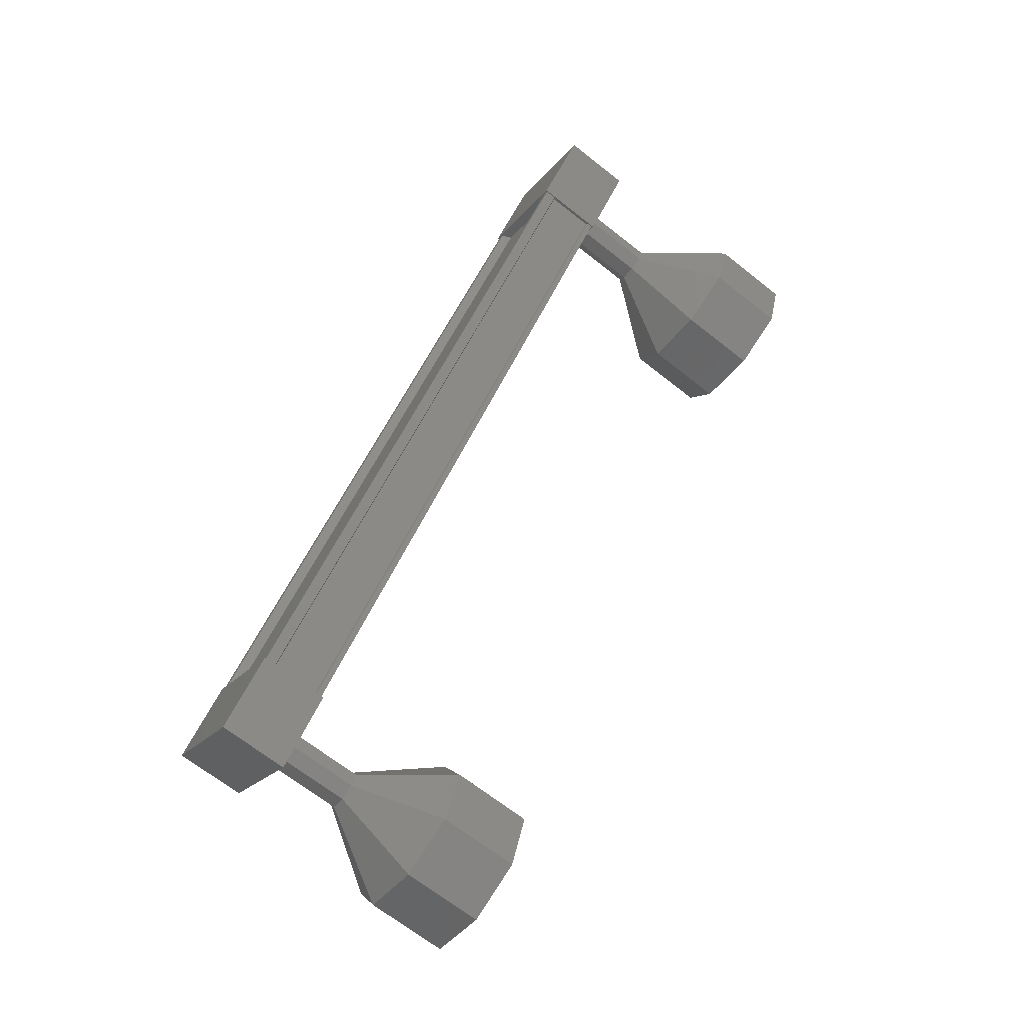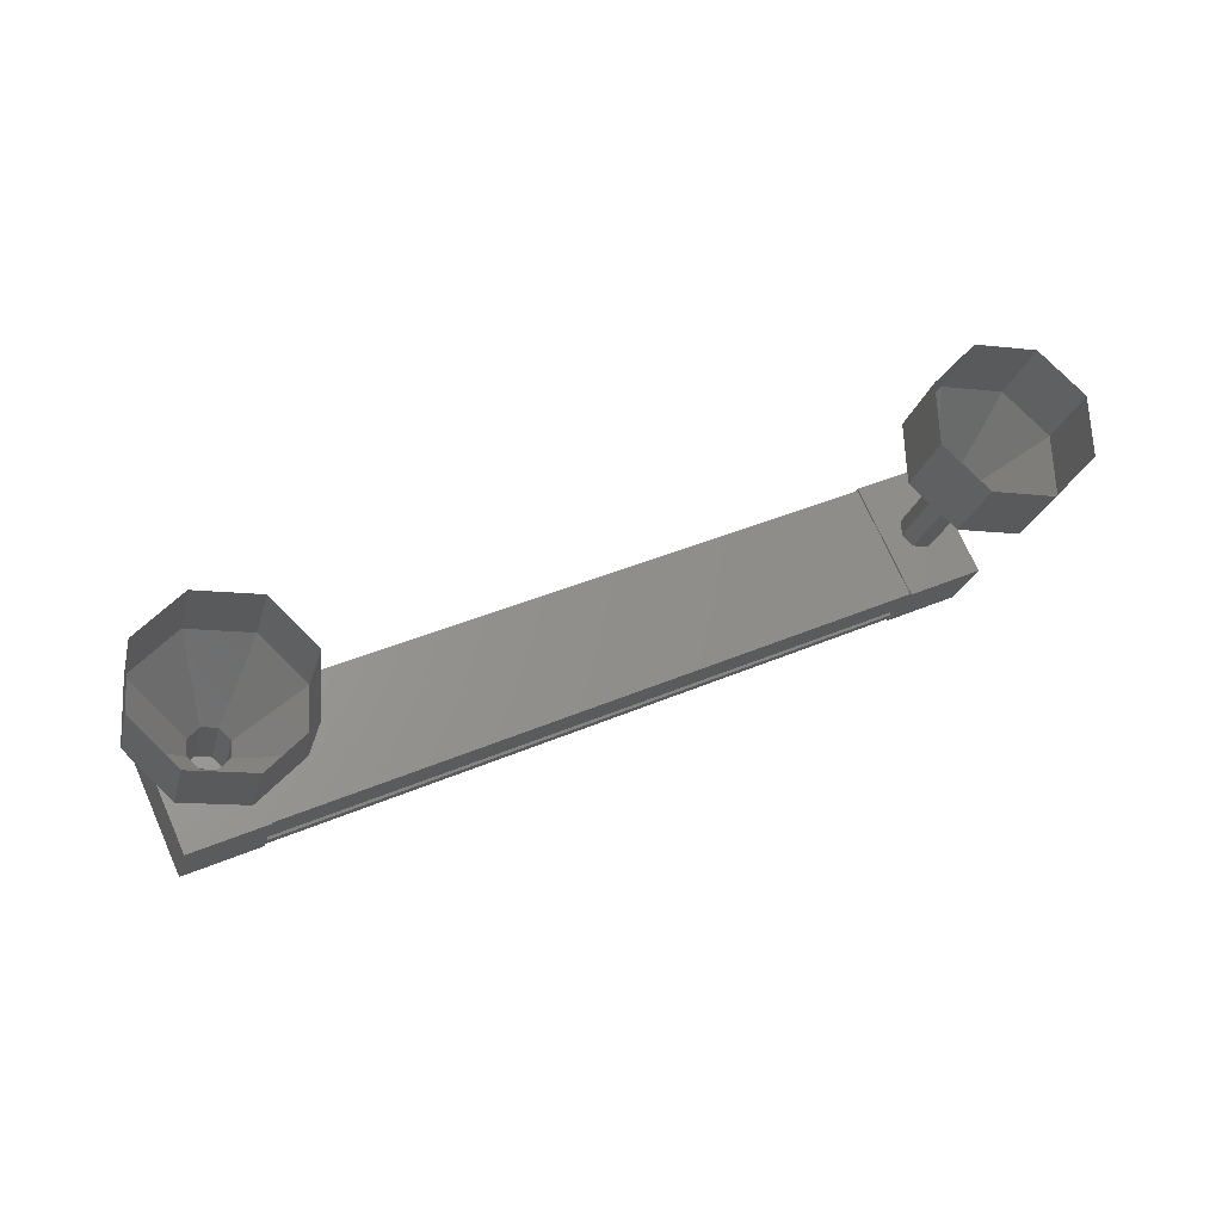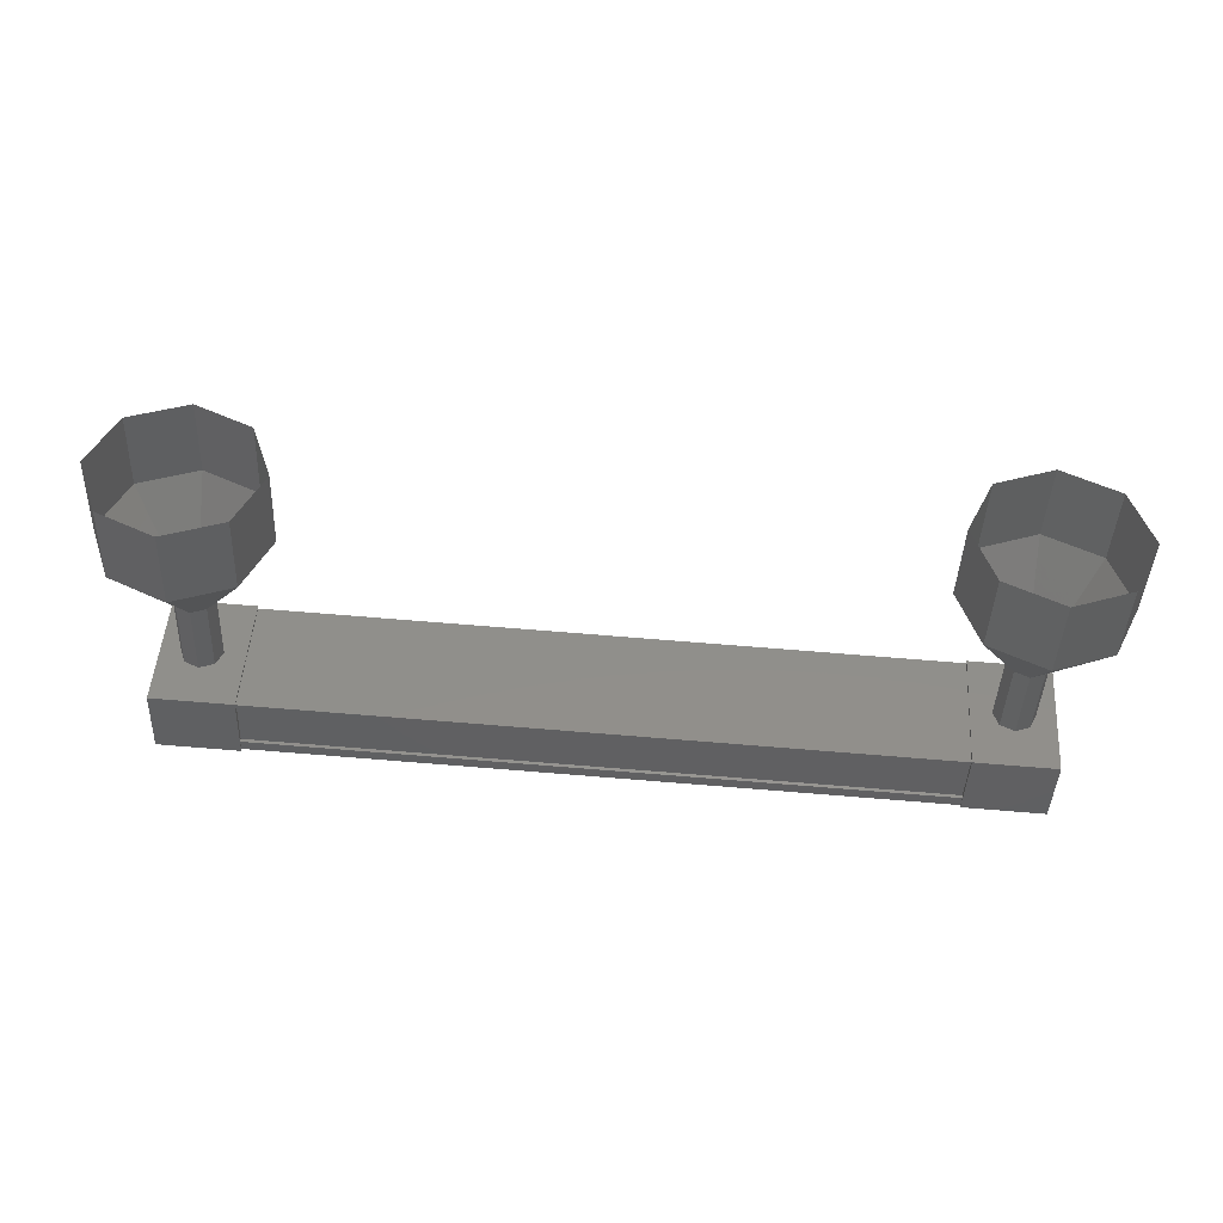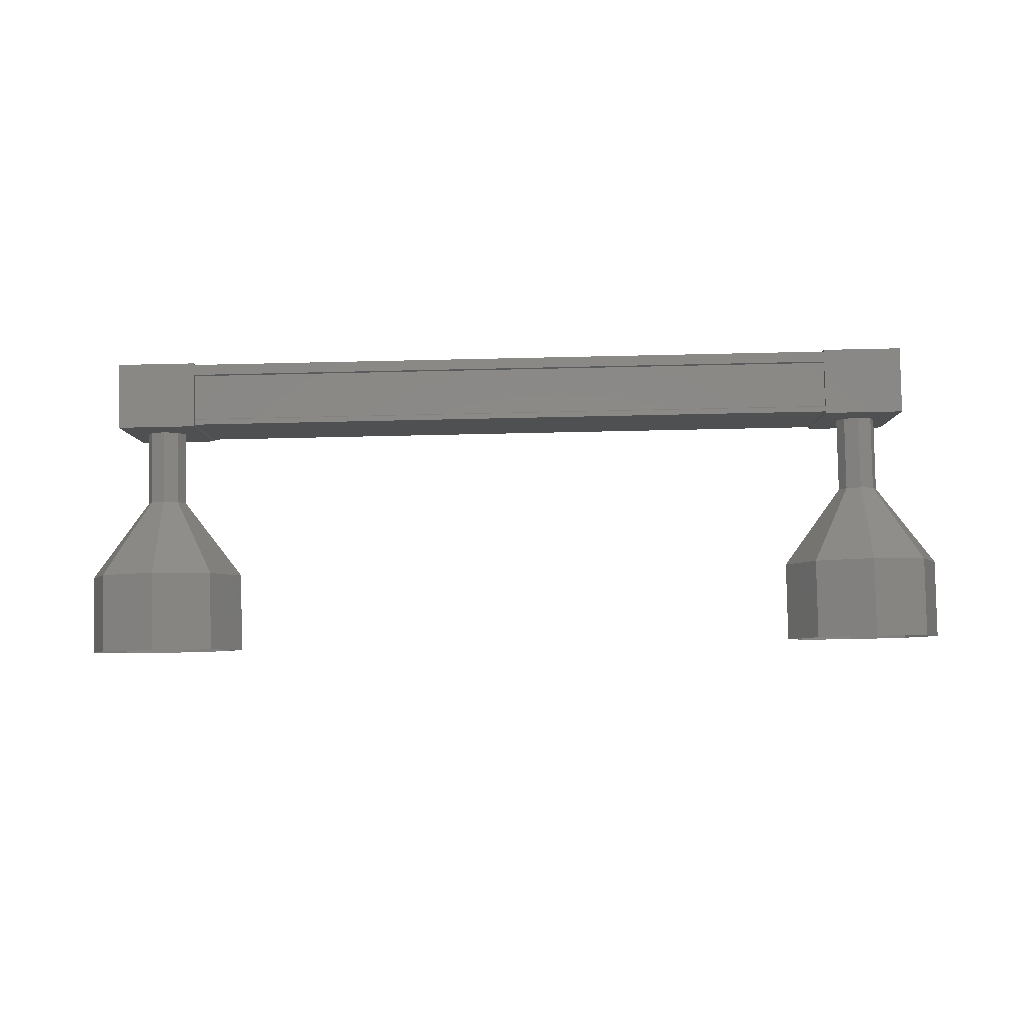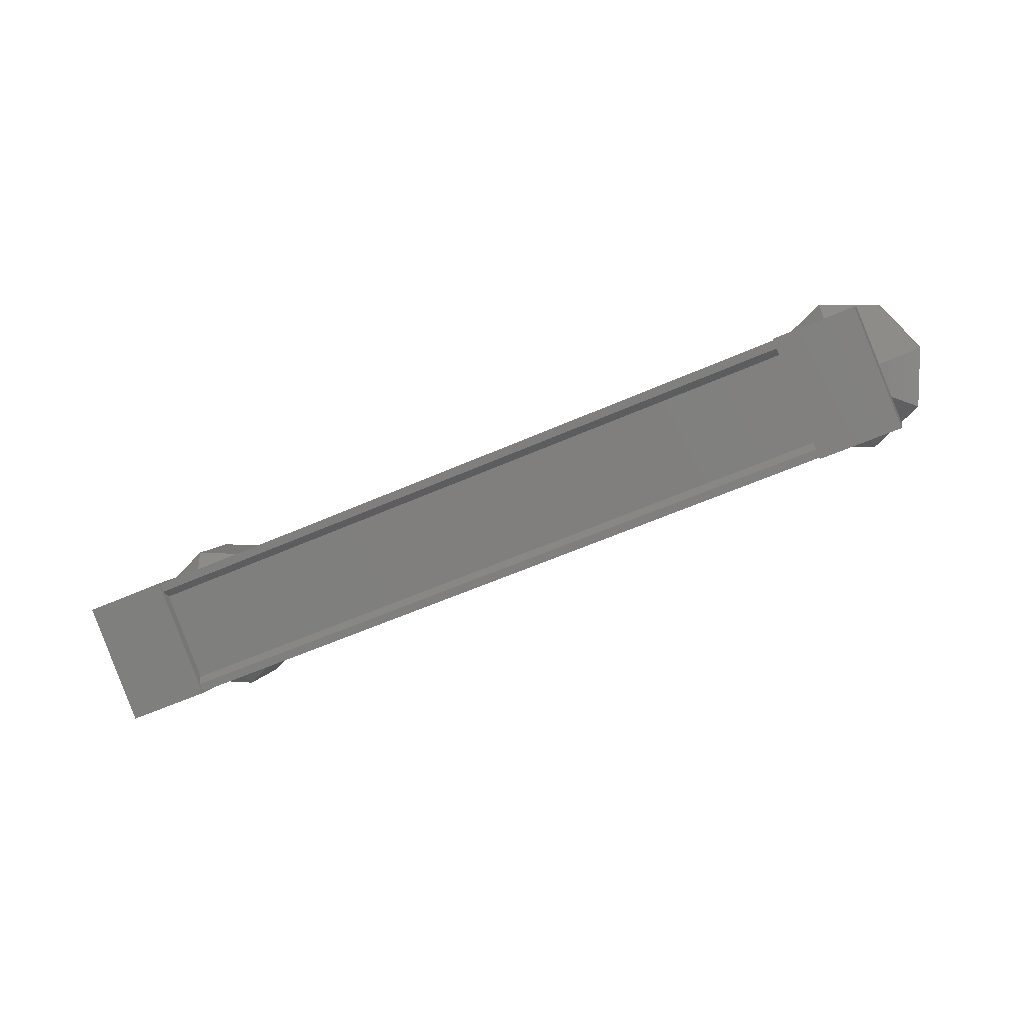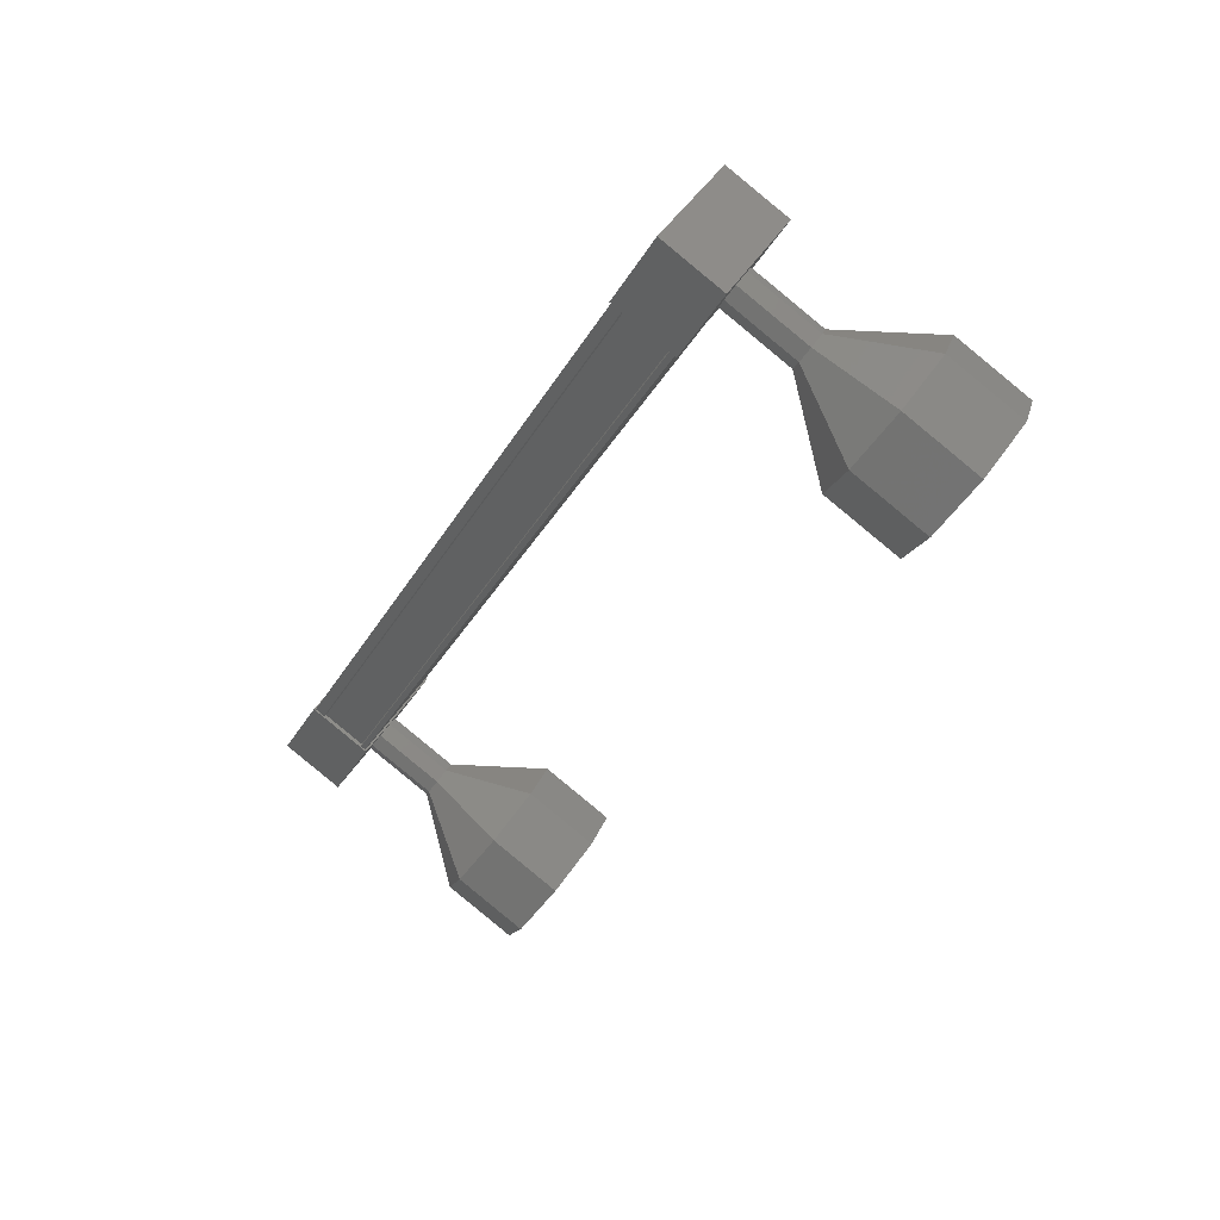
<metadata>
{"format":"stl","ext":"stl","renderer":"f3d","projection":"perspective","resolution":1024,"background":"white","views":[{"elev":55.0,"azim":113.9,"up":"+Z"},{"elev":39.3,"azim":151.7,"up":"+Y"},{"elev":78.6,"azim":4.5,"up":"+Y"},{"elev":-64.9,"azim":1.3,"up":"+Z"},{"elev":-56.0,"azim":25.1,"up":"+Y"},{"elev":-34.4,"azim":63.6,"up":"+Z"}]}
</metadata>
<code>
# stl→obj: 126 verts, 152 faces
v 584.6 -29.49 237
v 584.6 -29.54 237.1
v 575.3 -29.54 237.1
v 575.3 -29.49 237.2
v 575.3 -30.05 236
v 575.3 -30.19 236
v 584.6 -30.19 236
v 575.3 -30.24 235.9
v 584.6 -30.24 235.9
v 575.3 -29.61 235.5
v 584.6 -29.61 235.5
v 575.3 -29.6 235.6
v 584.6 -29.6 235.6
v 584.6 -30.1 235.9
v 575.3 -29.49 237
v 584.6 -30.05 236
v 584.6 -30.12 235.8
v 575.3 -30.12 235.8
v 575.3 -30.1 235.9
v 574.8 -29.5 237.2
v 574.8 -29.54 235.5
v 574.8 -30.26 235.9
v 575.8 -30.26 235.9
v 575.8 -29.5 237.2
v 575.8 -29.54 235.5
v 575.8 -28.78 236.8
v 574.8 -28.78 236.8
v 584.1 -30.26 235.9
v 584.1 -29.5 237.2
v 584.1 -29.54 235.5
v 584.1 -28.78 236.8
v 585.1 -28.78 236.8
v 585.1 -29.5 237.2
v 585.1 -30.26 235.9
v 585.1 -29.54 235.5
v 584.6 -29.49 237.2
v 584.6 -29.38 237.1
v 575.3 -29.38 237.1
v 584.6 -28.89 236.8
v 575.3 -28.89 236.8
v 584.6 -28.86 236.8
v 575.3 -28.86 236.8
v 584.6 -28.8 236.8
v 575.3 -28.8 236.8
v 584.6 -29.55 235.5
v 575.3 -29.55 235.5
v 585.6 -27.49 235.1
v 585.6 -26.62 234.6
v 585.3 -27.13 235.7
v 585.3 -26.26 235.2
v 584.6 -26.98 236
v 584.6 -26.12 235.5
v 583.9 -27.13 235.7
v 583.9 -26.26 235.2
v 583.6 -27.49 235.1
v 583.6 -26.62 234.6
v 583.9 -27.84 234.5
v 583.9 -26.98 234
v 584.6 -27.99 234.3
v 584.6 -27.13 233.8
v 585.3 -27.84 234.5
v 585.3 -26.98 234
v 575.1 -28.43 235.5
v 575 -29.2 236.1
v 575 -28.34 235.6
v 575.1 -29.11 236.3
v 575.1 -28.25 235.8
v 575.3 -29.07 236.4
v 575.3 -28.21 235.9
v 575.5 -29.11 236.3
v 575.5 -28.25 235.8
v 575.5 -29.2 236.1
v 575.5 -28.34 235.6
v 575.5 -29.29 236
v 575.5 -28.43 235.5
v 575.3 -29.33 235.9
v 575.3 -28.46 235.4
v 575.1 -29.29 236
v 574.6 -26.98 234
v 574.3 -27.49 235.1
v 574.3 -26.62 234.6
v 574.6 -27.13 235.7
v 574.6 -26.26 235.2
v 575.3 -26.98 236
v 575.3 -26.12 235.5
v 576 -27.13 235.7
v 576 -26.26 235.2
v 576.3 -27.49 235.1
v 576.3 -26.62 234.6
v 576 -27.84 234.5
v 576 -26.98 234
v 575.3 -27.99 234.3
v 575.3 -27.13 233.8
v 574.6 -27.84 234.5
v 575 -28.35 235.6
v 575.1 -28.26 235.8
v 575.3 -28.22 235.9
v 575.5 -28.26 235.8
v 575.5 -28.35 235.6
v 575.5 -28.44 235.5
v 575.3 -28.47 235.4
v 575.1 -28.44 235.5
v 584.9 -29.2 236.1
v 584.9 -28.34 235.6
v 584.8 -29.11 236.3
v 584.8 -28.25 235.8
v 584.6 -29.07 236.4
v 584.6 -28.21 235.9
v 584.4 -29.11 236.3
v 584.4 -28.25 235.8
v 584.4 -29.2 236.1
v 584.4 -28.34 235.6
v 584.4 -29.29 236
v 584.4 -28.43 235.5
v 584.6 -29.33 235.9
v 584.6 -28.46 235.4
v 584.8 -29.29 236
v 584.8 -28.43 235.5
v 584.8 -28.44 235.5
v 584.9 -28.35 235.6
v 584.8 -28.26 235.8
v 584.6 -28.22 235.9
v 584.4 -28.26 235.8
v 584.4 -28.35 235.6
v 584.4 -28.44 235.5
v 584.6 -28.47 235.4
f 1 2 3
f 3 2 4
f 5 6 7
f 7 6 8
f 8 9 7
f 10 11 12
f 12 11 13
f 13 14 12
f 3 15 1
f 1 15 5
f 5 16 1
f 7 16 5
f 9 8 17
f 17 8 18
f 18 14 17
f 19 14 18
f 12 14 19
f 20 21 22
f 22 21 23
f 23 24 22
f 25 24 23
f 26 24 25
f 25 21 26
f 26 21 27
f 27 21 20
f 20 24 27
f 22 24 20
f 28 29 30
f 30 29 31
f 31 32 30
f 29 32 31
f 33 32 29
f 29 34 33
f 33 34 32
f 32 34 35
f 35 30 32
f 34 30 35
f 28 30 34
f 34 29 28
f 2 36 4
f 4 36 37
f 37 38 4
f 37 38 37
f 38 38 37
f 37 39 38
f 38 39 40
f 40 39 41
f 41 42 40
f 43 42 41
f 44 42 43
f 43 45 44
f 44 45 46
f 46 45 10
f 25 23 21
f 24 26 27
f 45 11 10
f 47 48 49
f 49 48 50
f 50 51 49
f 52 51 50
f 53 51 52
f 52 54 53
f 53 54 55
f 55 54 56
f 56 57 55
f 58 57 56
f 59 57 58
f 58 60 59
f 59 60 61
f 61 60 62
f 62 47 61
f 48 47 62
f 63 64 65
f 65 64 66
f 66 67 65
f 68 67 66
f 69 67 68
f 68 70 69
f 69 70 71
f 71 70 72
f 72 73 71
f 74 73 72
f 75 73 74
f 74 76 75
f 75 76 77
f 77 76 78
f 78 63 77
f 64 63 78
f 79 80 81
f 81 80 82
f 82 83 81
f 84 83 82
f 85 83 84
f 84 86 85
f 85 86 87
f 87 86 88
f 88 89 87
f 90 89 88
f 91 89 90
f 90 92 91
f 91 92 93
f 93 92 94
f 94 79 93
f 80 79 94
f 94 95 80
f 80 95 96
f 96 82 80
f 97 82 96
f 84 82 97
f 97 98 84
f 84 98 86
f 86 98 99
f 99 88 86
f 100 88 99
f 90 88 100
f 100 101 90
f 90 101 92
f 92 101 102
f 102 94 92
f 95 94 102
f 103 104 105
f 105 104 106
f 106 107 105
f 108 107 106
f 109 107 108
f 108 110 109
f 109 110 111
f 111 110 112
f 112 113 111
f 114 113 112
f 115 113 114
f 114 116 115
f 115 116 117
f 117 116 118
f 118 103 117
f 104 103 118
f 119 61 120
f 120 61 47
f 47 121 120
f 49 121 47
f 122 121 49
f 49 51 122
f 122 51 123
f 123 51 53
f 53 124 123
f 55 124 53
f 125 124 55
f 55 57 125
f 125 57 126
f 126 57 59
f 59 119 126
f 61 119 59

</code>
